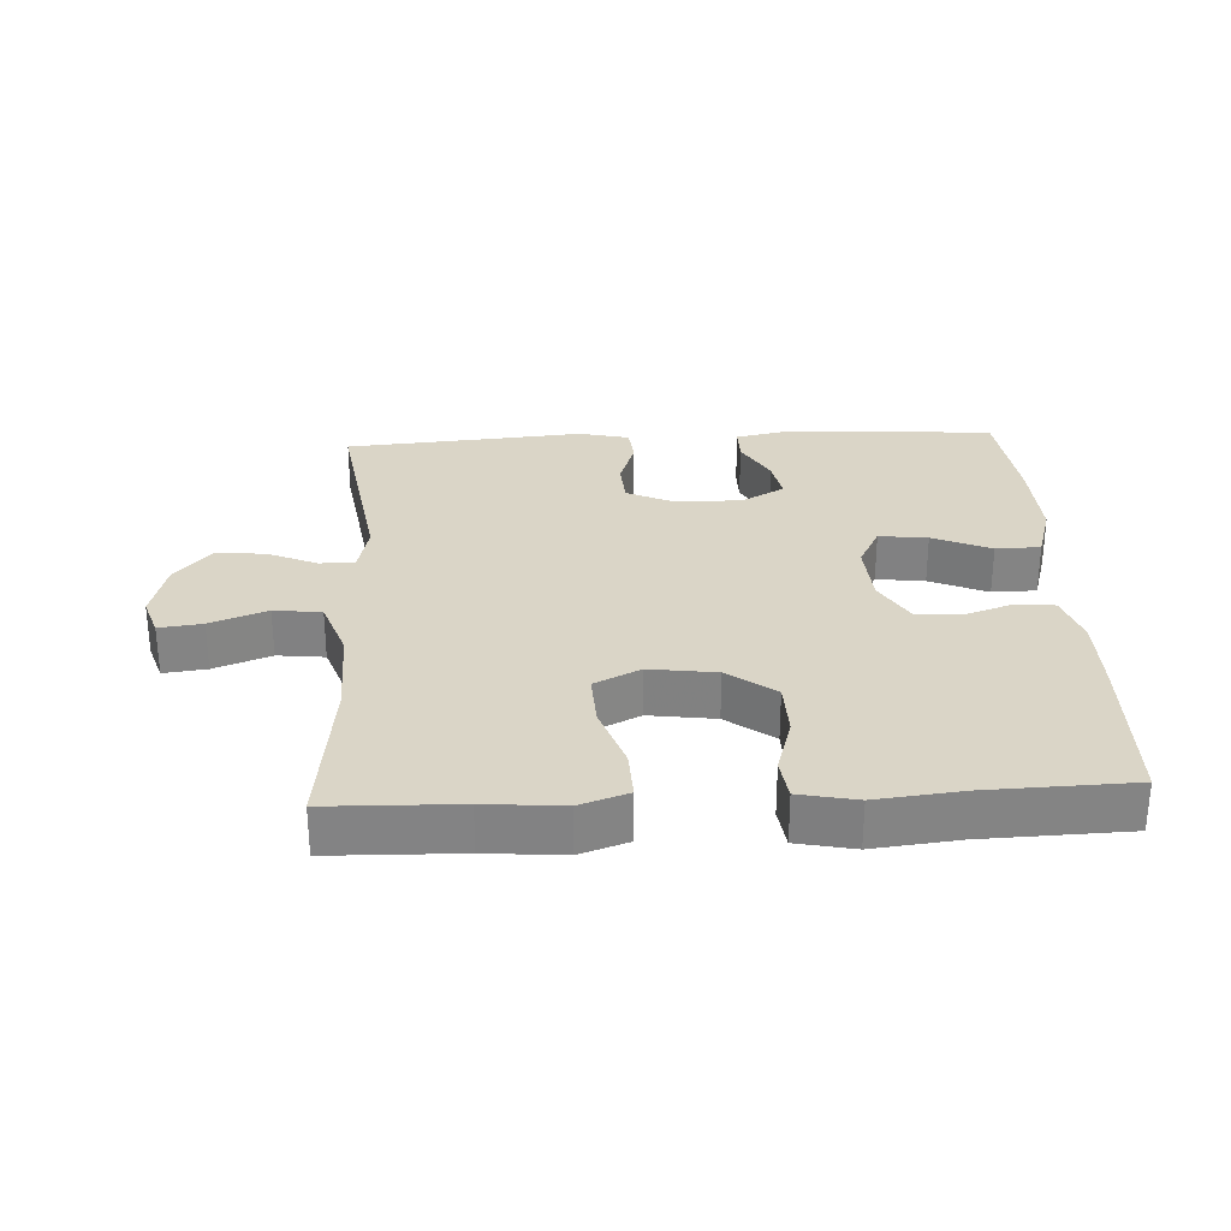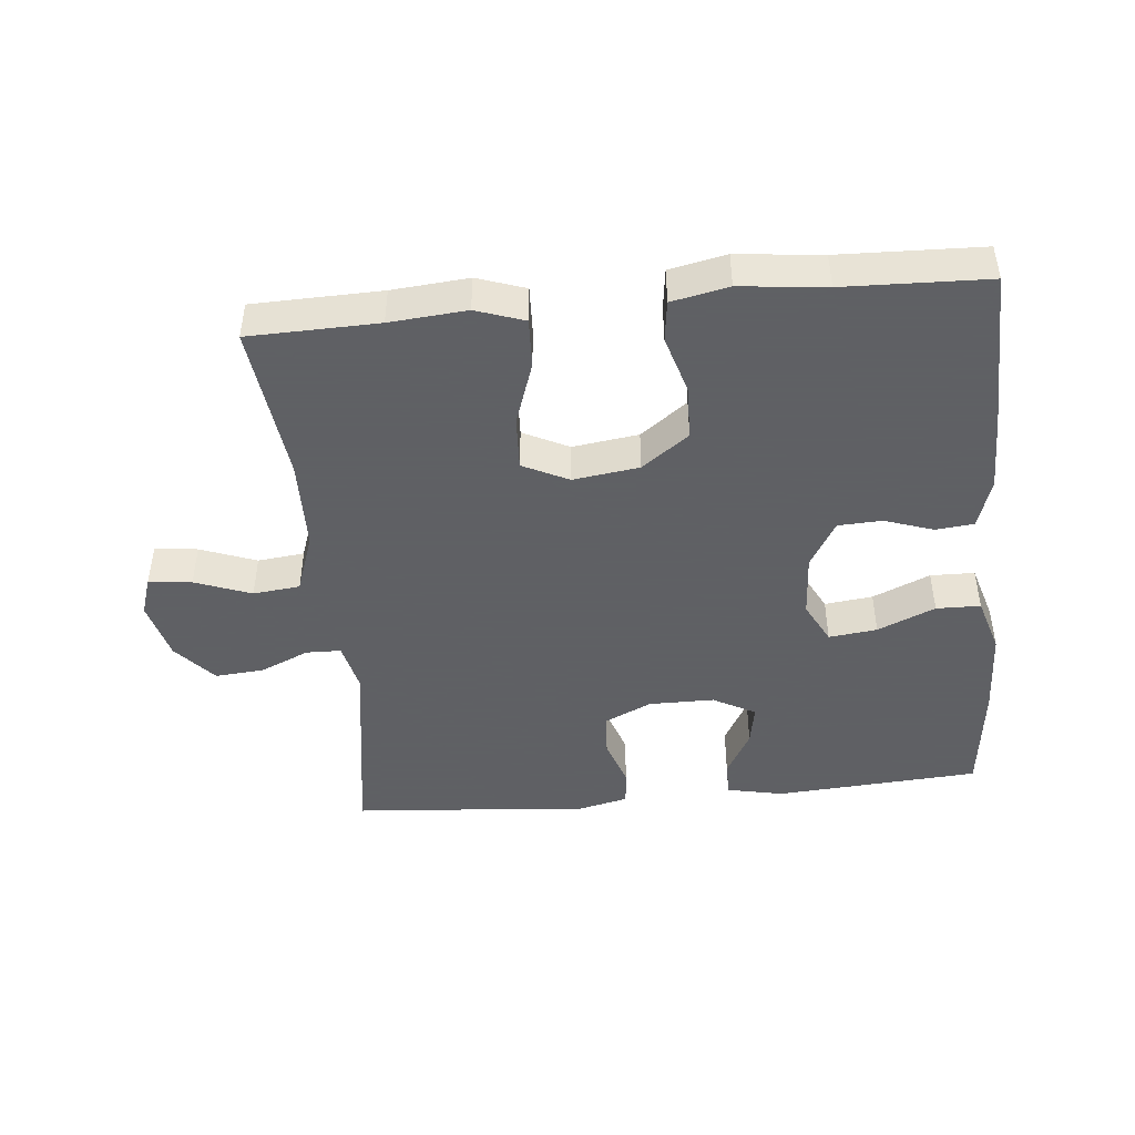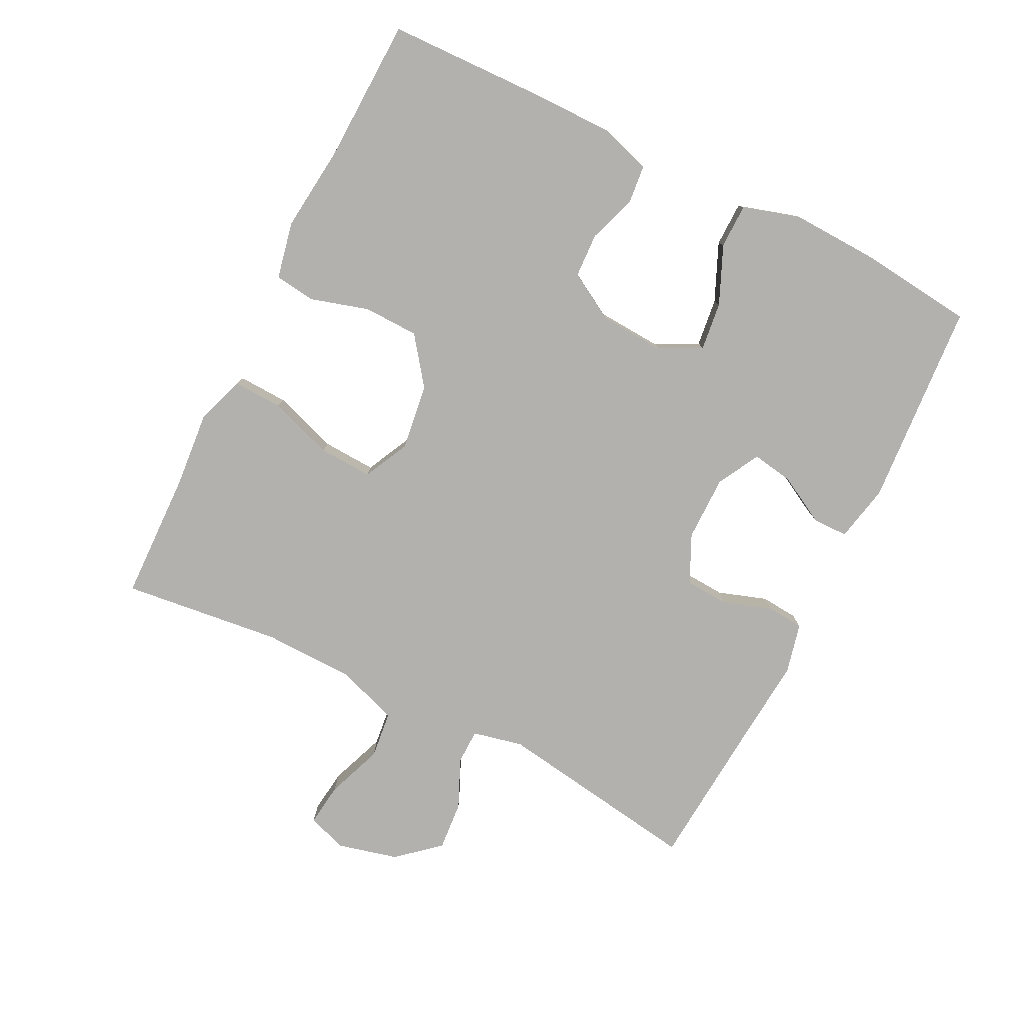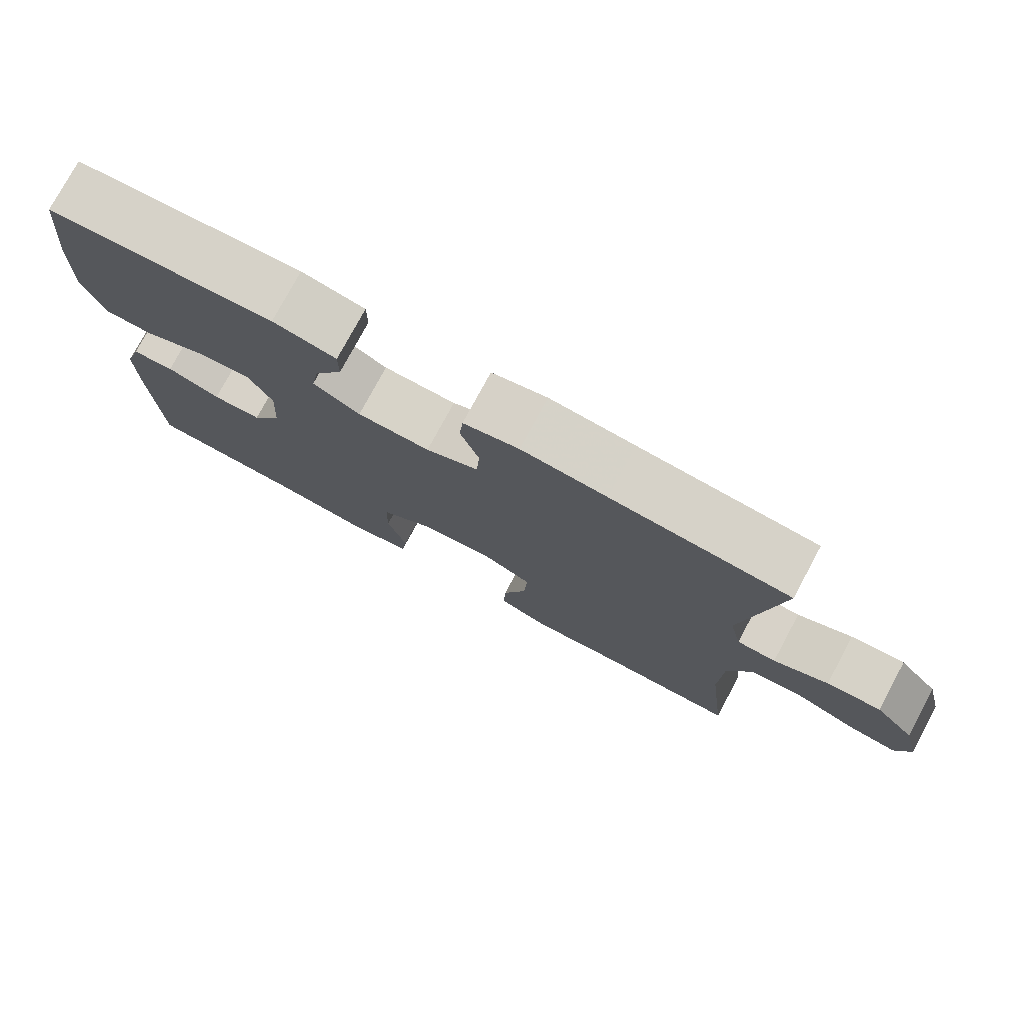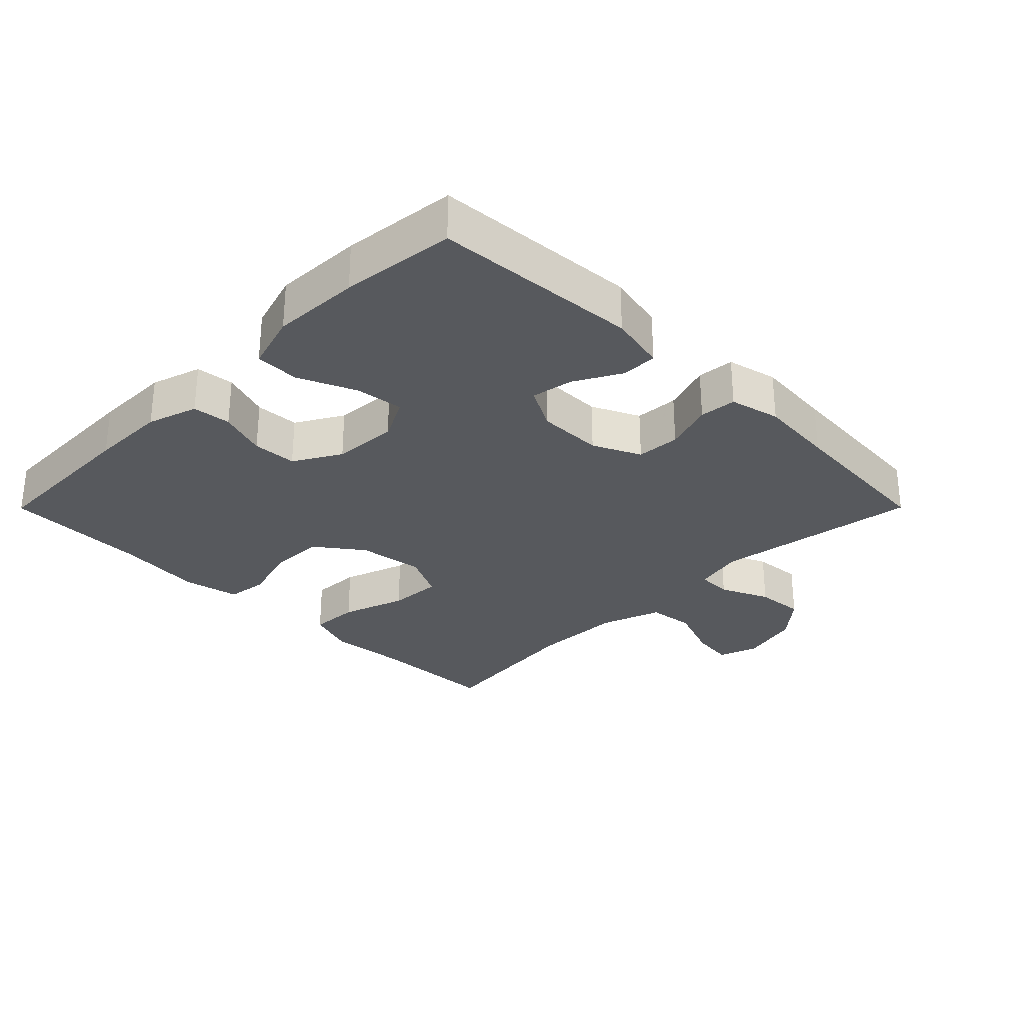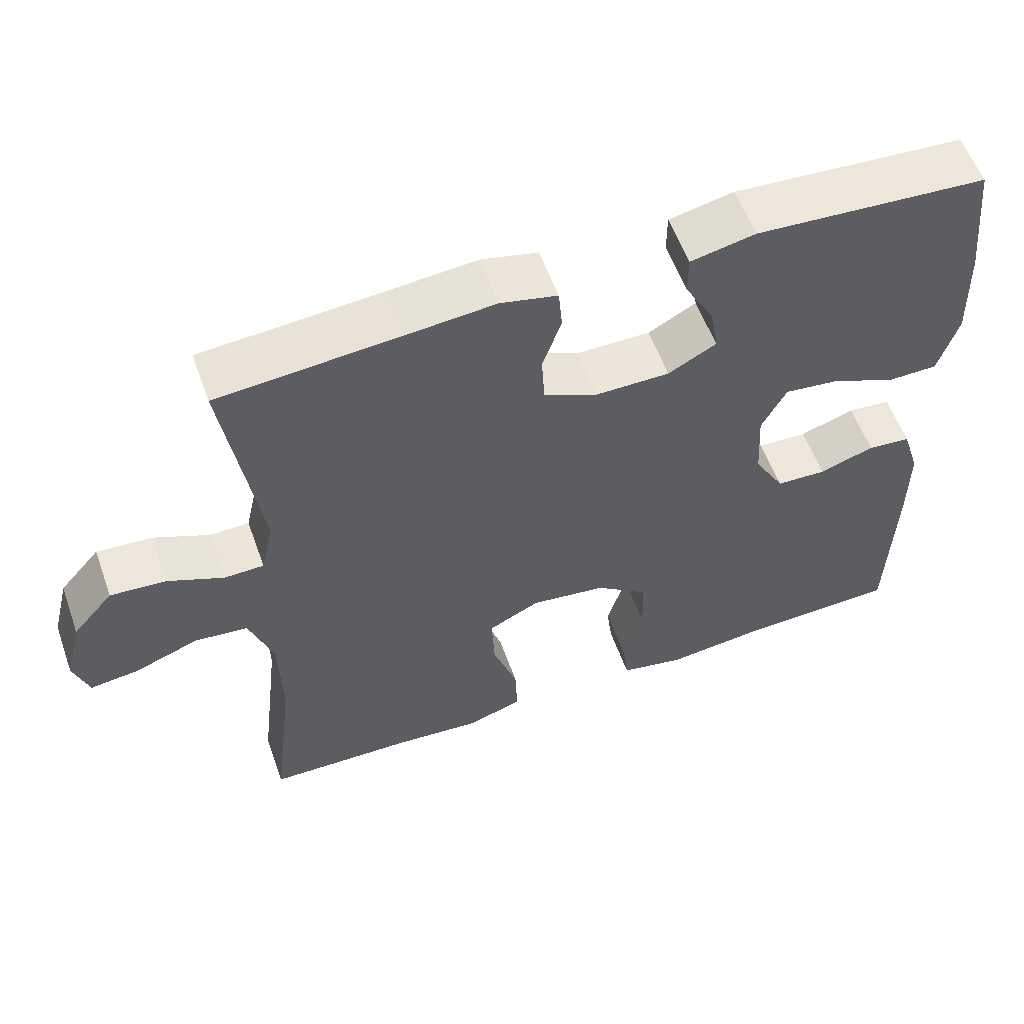
<metadata>
{"format":"obj","ext":"obj","renderer":"f3d","projection":"perspective","resolution":1024,"background":"white","views":[{"elev":29.0,"azim":177.0,"up":"+Y"},{"elev":-45.3,"azim":-174.5,"up":"+Y"},{"elev":-79.3,"azim":-116.6,"up":"+Y"},{"elev":77.2,"azim":28.3,"up":"+Z"},{"elev":-29.3,"azim":-44.9,"up":"+Y"},{"elev":57.4,"azim":160.3,"up":"+Z"}]}
</metadata>
<code>
v -0.5 0.07 -0.5
v -0.507 0.07 -0.254
v -0.507 0.07 -0.138
v -0.483 0.07 -0.062
v -0.425 0.07 -0.056
v -0.352 0.07 -0.081
v -0.285 0.07 -0.078
v -0.244 0.07 -0.007
v -0.238 0.07 0.091
v -0.271 0.07 0.155
v -0.344 0.07 0.146
v -0.431 0.07 0.108
v -0.498 0.07 0.109
v -0.524 0.07 0.195
v -0.519 0.07 0.328
v -0.5 0.07 0.5
v -0.19 0.07 0.522
v -0.104 0.07 0.504
v -0.104 0.07 0.45
v -0.143 0.07 0.379
v -0.154 0.07 0.316
v -0.09 0.07 0.281
v 0.009 0.07 0.281
v 0.081 0.07 0.315
v 0.085 0.07 0.381
v 0.06 0.07 0.455
v 0.065 0.07 0.511
v 0.141 0.07 0.529
v 0.257 0.07 0.519
v 0.5 0.07 0.5
v 0.453 0.07 0.19
v 0.47 0.07 0.114
v 0.523 0.07 0.113
v 0.597 0.07 0.146
v 0.671 0.07 0.152
v 0.725 0.07 0.09
v 0.748 0.07 -0.001
v 0.728 0.07 -0.061
v 0.663 0.07 -0.053
v 0.578 0.07 -0.021
v 0.507 0.07 -0.029
v 0.475 0.07 -0.121
v 0.472 0.07 -0.26
v 0.5 0.07 -0.5
v 0.305 0.07 -0.505
v 0.189 0.07 -0.515
v 0.116 0.07 -0.49
v 0.119 0.07 -0.415
v 0.152 0.07 -0.318
v 0.156 0.07 -0.237
v 0.087 0.07 -0.203
v -0.013 0.07 -0.217
v -0.084 0.07 -0.27
v -0.086 0.07 -0.353
v -0.06 0.07 -0.441
v -0.068 0.07 -0.503
v -0.154 0.07 -0.521
v -0.283 0.07 -0.507
v -0.5 0 -0.5
v -0.507 0 -0.254
v -0.507 0 -0.138
v -0.483 0 -0.062
v -0.425 0 -0.056
v -0.352 0 -0.081
v -0.285 0 -0.078
v -0.244 0 -0.007
v -0.238 0 0.091
v -0.271 0 0.155
v -0.344 0 0.146
v -0.431 0 0.108
v -0.498 0 0.109
v -0.524 0 0.195
v -0.519 0 0.328
v -0.5 0 0.5
v -0.19 0 0.522
v -0.104 0 0.504
v -0.104 0 0.45
v -0.143 0 0.379
v -0.154 0 0.316
v -0.09 0 0.281
v 0.009 0 0.281
v 0.081 0 0.315
v 0.085 0 0.381
v 0.06 0 0.455
v 0.065 0 0.511
v 0.141 0 0.529
v 0.257 0 0.519
v 0.5 0 0.5
v 0.453 0 0.19
v 0.47 0 0.114
v 0.523 0 0.113
v 0.597 0 0.146
v 0.671 0 0.152
v 0.725 0 0.09
v 0.748 0 -0.001
v 0.728 0 -0.061
v 0.663 0 -0.053
v 0.578 0 -0.021
v 0.507 0 -0.029
v 0.475 0 -0.121
v 0.472 0 -0.26
v 0.5 0 -0.5
v 0.305 0 -0.505
v 0.189 0 -0.515
v 0.116 0 -0.49
v 0.119 0 -0.415
v 0.152 0 -0.318
v 0.156 0 -0.237
v 0.087 0 -0.203
v -0.013 0 -0.217
v -0.084 0 -0.27
v -0.086 0 -0.353
v -0.06 0 -0.441
v -0.068 0 -0.503
v -0.154 0 -0.521
v -0.283 0 -0.507
f 56 57 58
f 55 56 58
f 54 55 58
f 4 5 6
f 3 4 6
f 2 3 6
f 1 2 6
f 58 1 6
f 54 58 6
f 53 54 6
f 52 53 6 7
f 51 52 7 8
f 50 51 8 9
f 47 48 49
f 46 47 49
f 45 46 49
f 45 49 50
f 44 45 50
f 43 44 50
f 50 9 10
f 43 50 10
f 42 43 10
f 38 39 40
f 37 38 40
f 36 37 40
f 35 36 40
f 34 35 40
f 33 34 40
f 32 33 40 41
f 29 30 31
f 29 31 32
f 28 29 32
f 27 28 32
f 26 27 32
f 25 26 32
f 32 41 42
f 25 32 42
f 24 25 42
f 18 19 20
f 17 18 20
f 16 17 20
f 15 16 20
f 14 15 20
f 13 14 20
f 12 13 20
f 11 12 20
f 10 11 20 21
f 42 10 21 22
f 23 24 42
f 22 23 42
f 116 115 114
f 116 114 113
f 116 113 112
f 64 63 62
f 64 62 61
f 64 61 60
f 64 60 59
f 64 59 116
f 64 116 112
f 64 112 111
f 65 64 111 110
f 66 65 110 109
f 67 66 109 108
f 107 106 105
f 107 105 104
f 107 104 103
f 108 107 103
f 108 103 102
f 108 102 101
f 68 67 108
f 68 108 101
f 68 101 100
f 98 97 96
f 98 96 95
f 98 95 94
f 98 94 93
f 98 93 92
f 98 92 91
f 99 98 91 90
f 89 88 87
f 90 89 87
f 90 87 86
f 90 86 85
f 90 85 84
f 90 84 83
f 100 99 90
f 100 90 83
f 100 83 82
f 78 77 76
f 78 76 75
f 78 75 74
f 78 74 73
f 78 73 72
f 78 72 71
f 78 71 70
f 78 70 69
f 79 78 69 68
f 80 79 68 100
f 100 82 81
f 100 81 80
f 1 59 60 2
f 2 60 61 3
f 3 61 62 4
f 4 62 63 5
f 5 63 64 6
f 6 64 65 7
f 7 65 66 8
f 8 66 67 9
f 9 67 68 10
f 10 68 69 11
f 11 69 70 12
f 12 70 71 13
f 13 71 72 14
f 14 72 73 15
f 15 73 74 16
f 16 74 75 17
f 17 75 76 18
f 18 76 77 19
f 19 77 78 20
f 20 78 79 21
f 21 79 80 22
f 22 80 81 23
f 23 81 82 24
f 24 82 83 25
f 25 83 84 26
f 26 84 85 27
f 27 85 86 28
f 28 86 87 29
f 29 87 88 30
f 30 88 89 31
f 31 89 90 32
f 32 90 91 33
f 33 91 92 34
f 34 92 93 35
f 35 93 94 36
f 36 94 95 37
f 37 95 96 38
f 38 96 97 39
f 39 97 98 40
f 40 98 99 41
f 41 99 100 42
f 42 100 101 43
f 43 101 102 44
f 44 102 103 45
f 45 103 104 46
f 46 104 105 47
f 47 105 106 48
f 48 106 107 49
f 49 107 108 50
f 50 108 109 51
f 51 109 110 52
f 52 110 111 53
f 53 111 112 54
f 54 112 113 55
f 55 113 114 56
f 56 114 115 57
f 57 115 116 58
f 58 116 59 1

</code>
